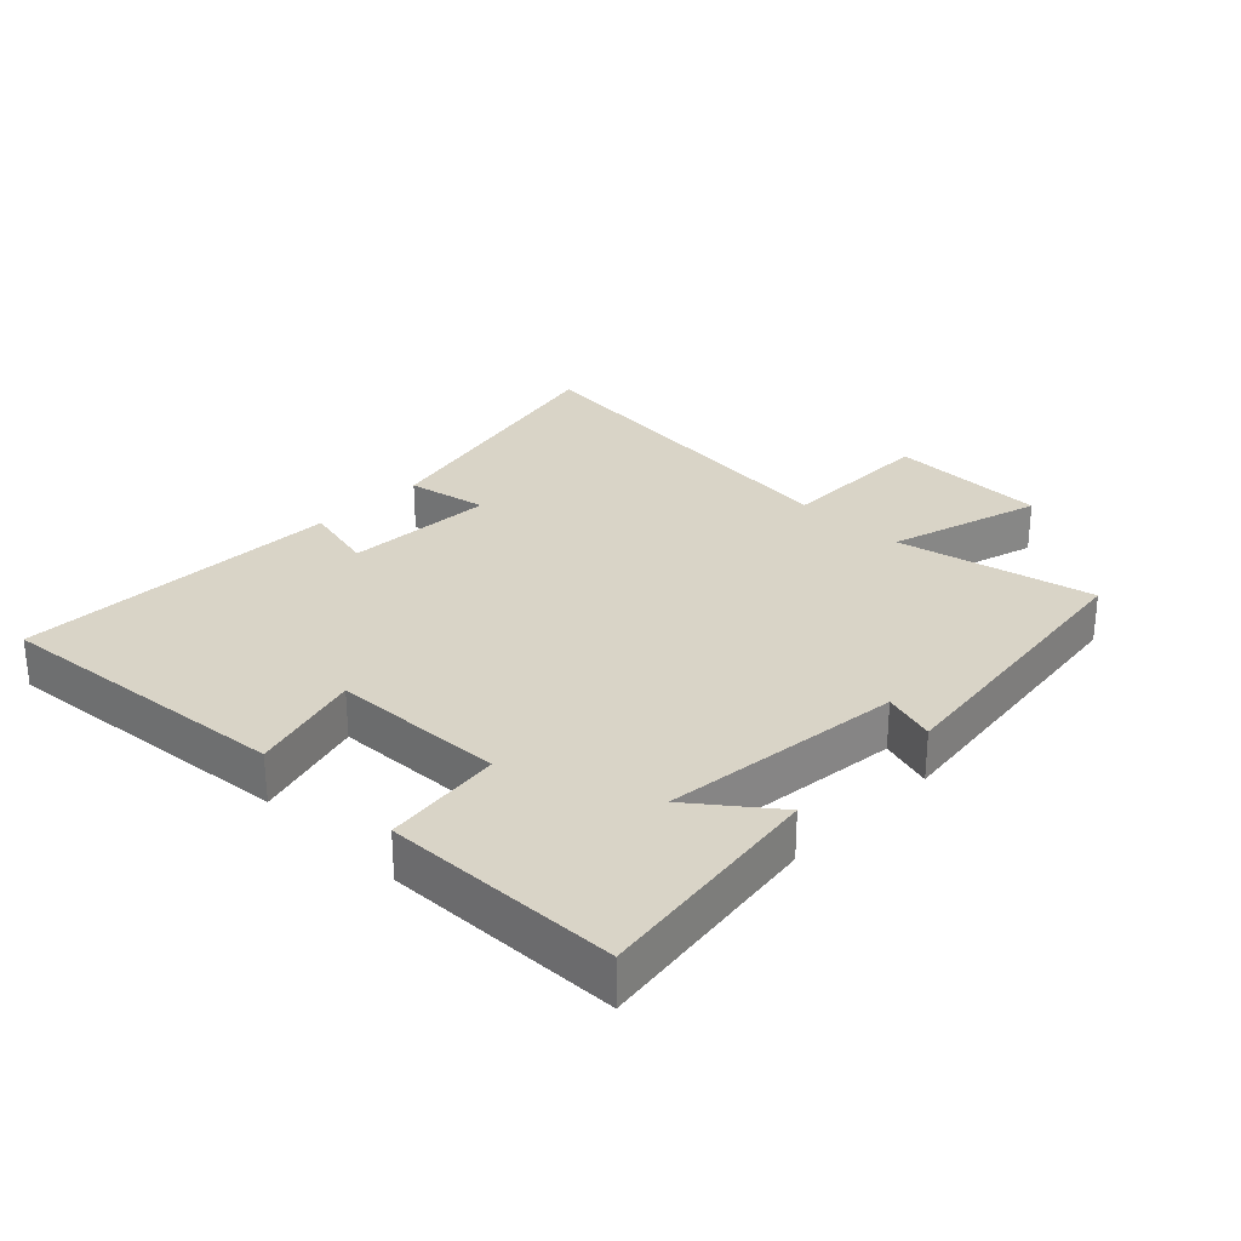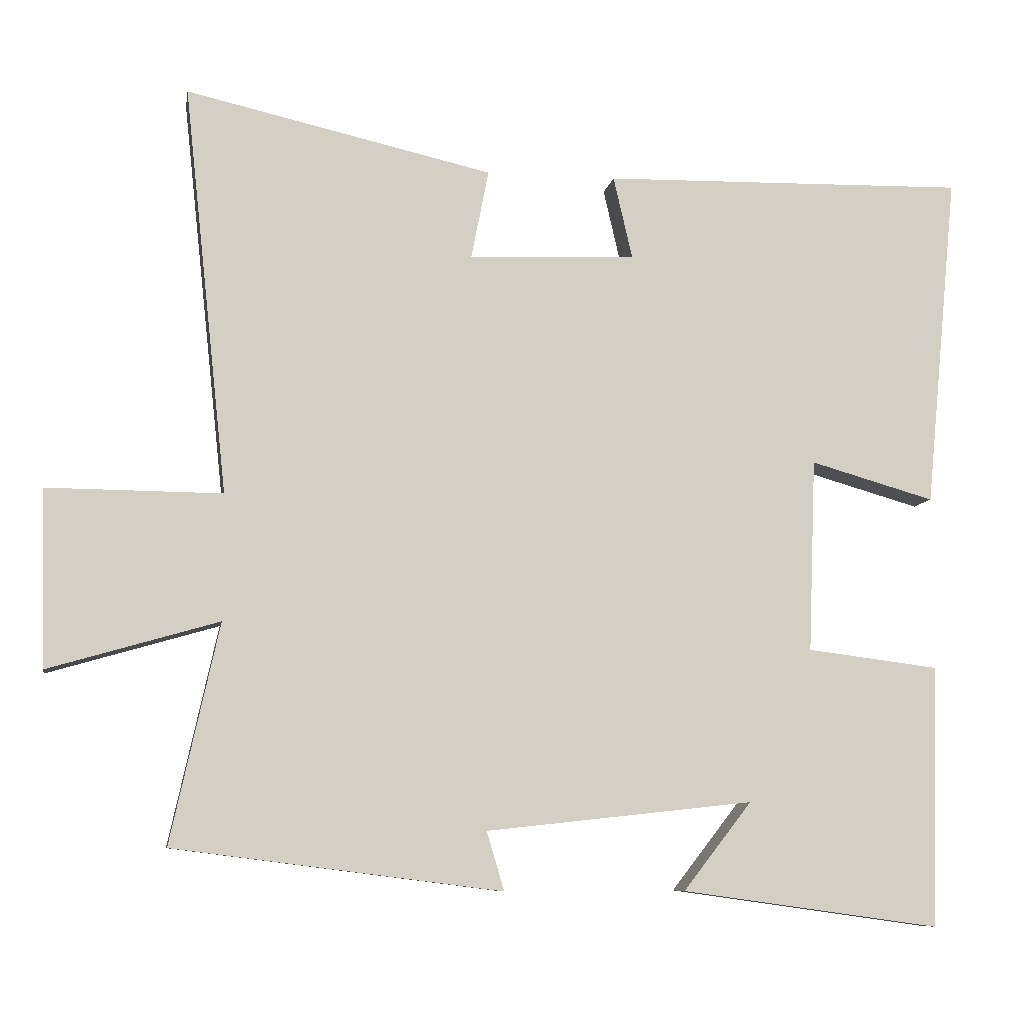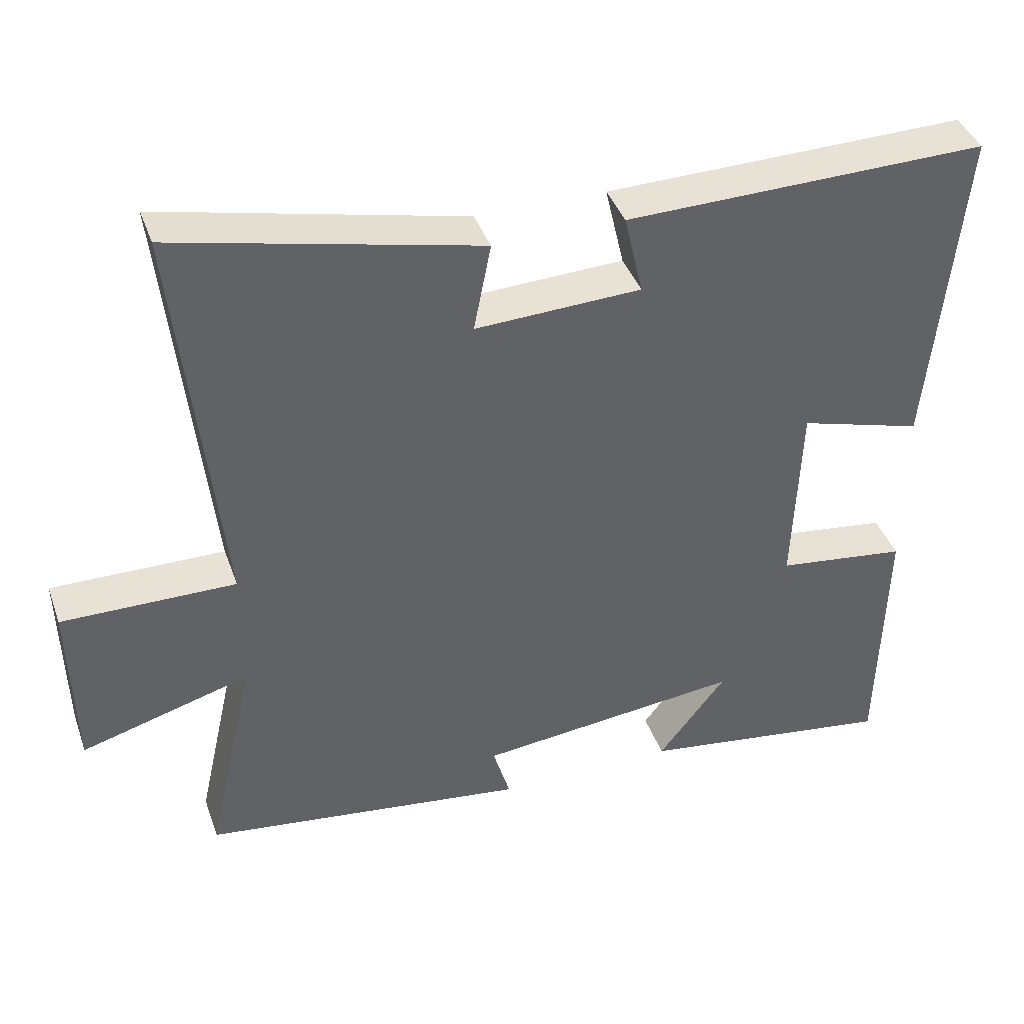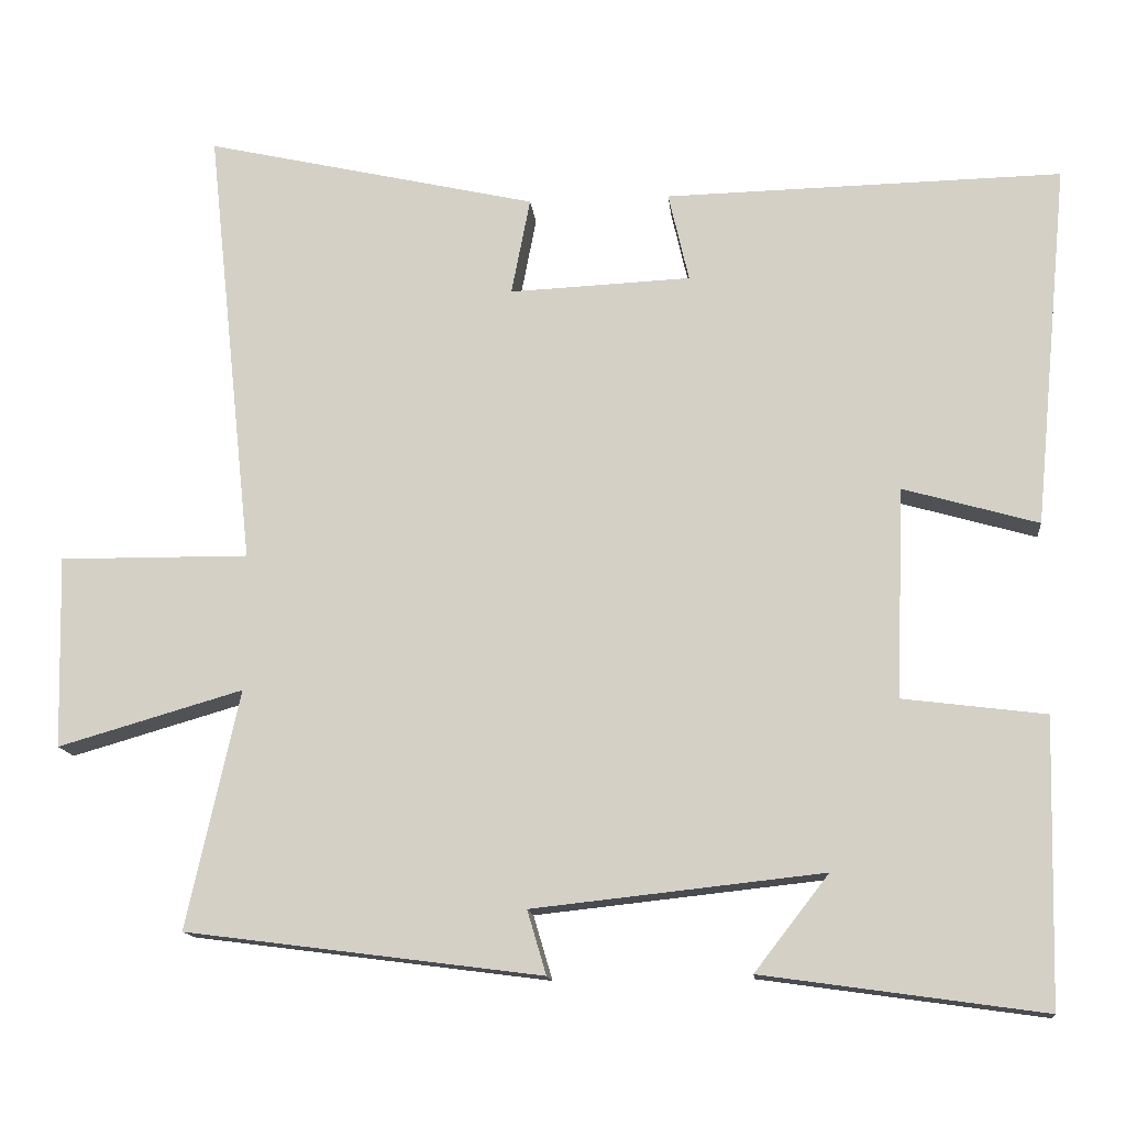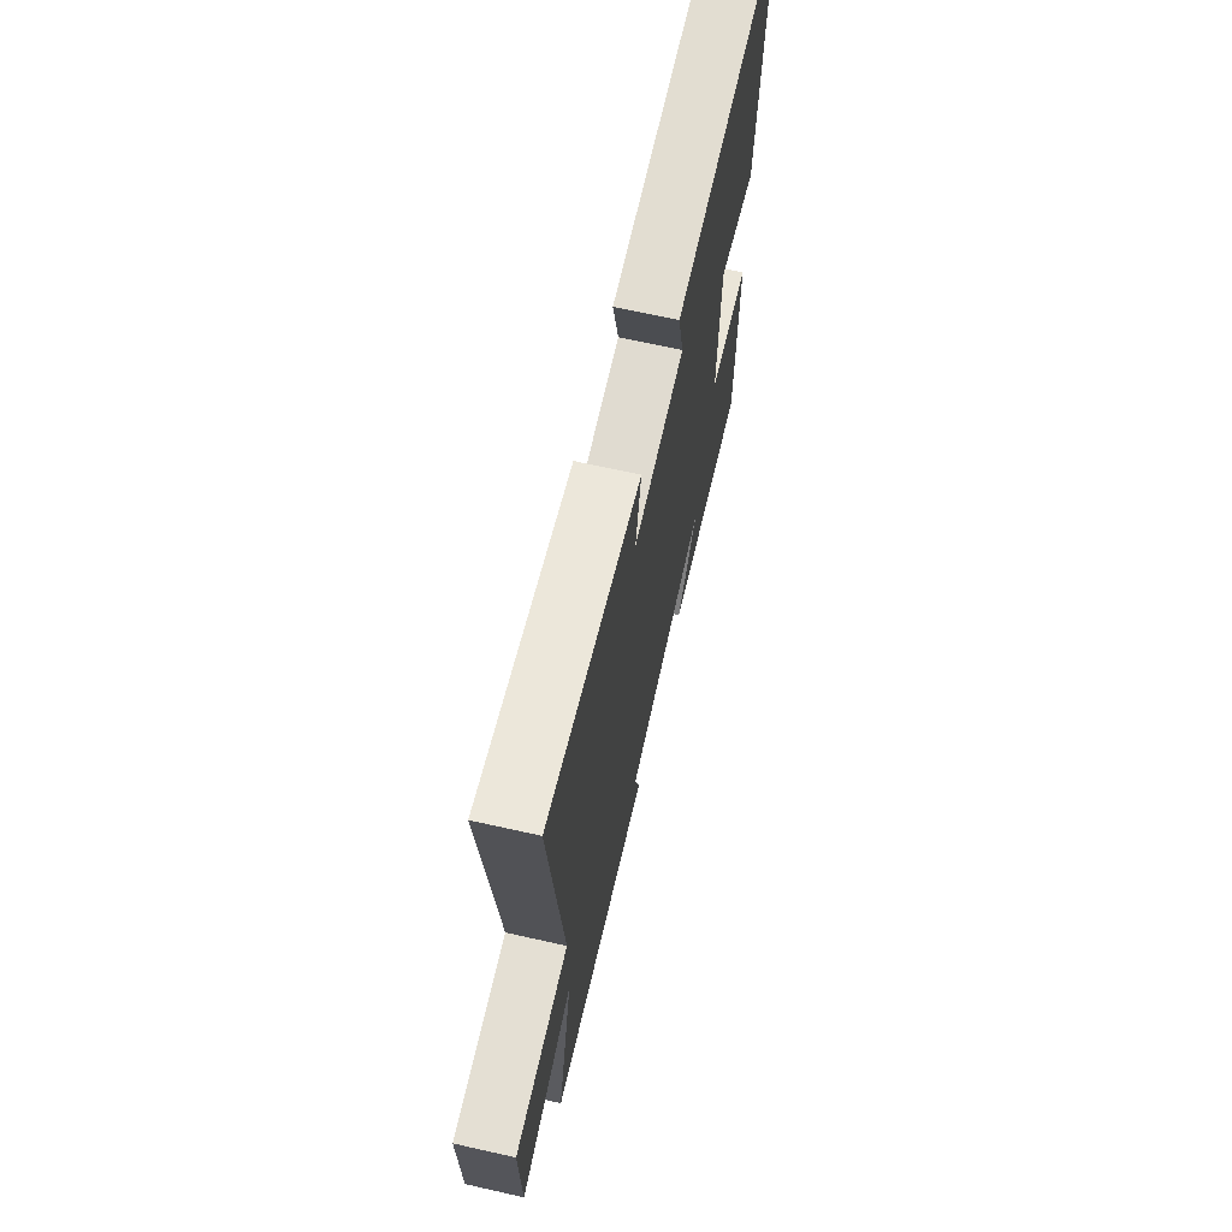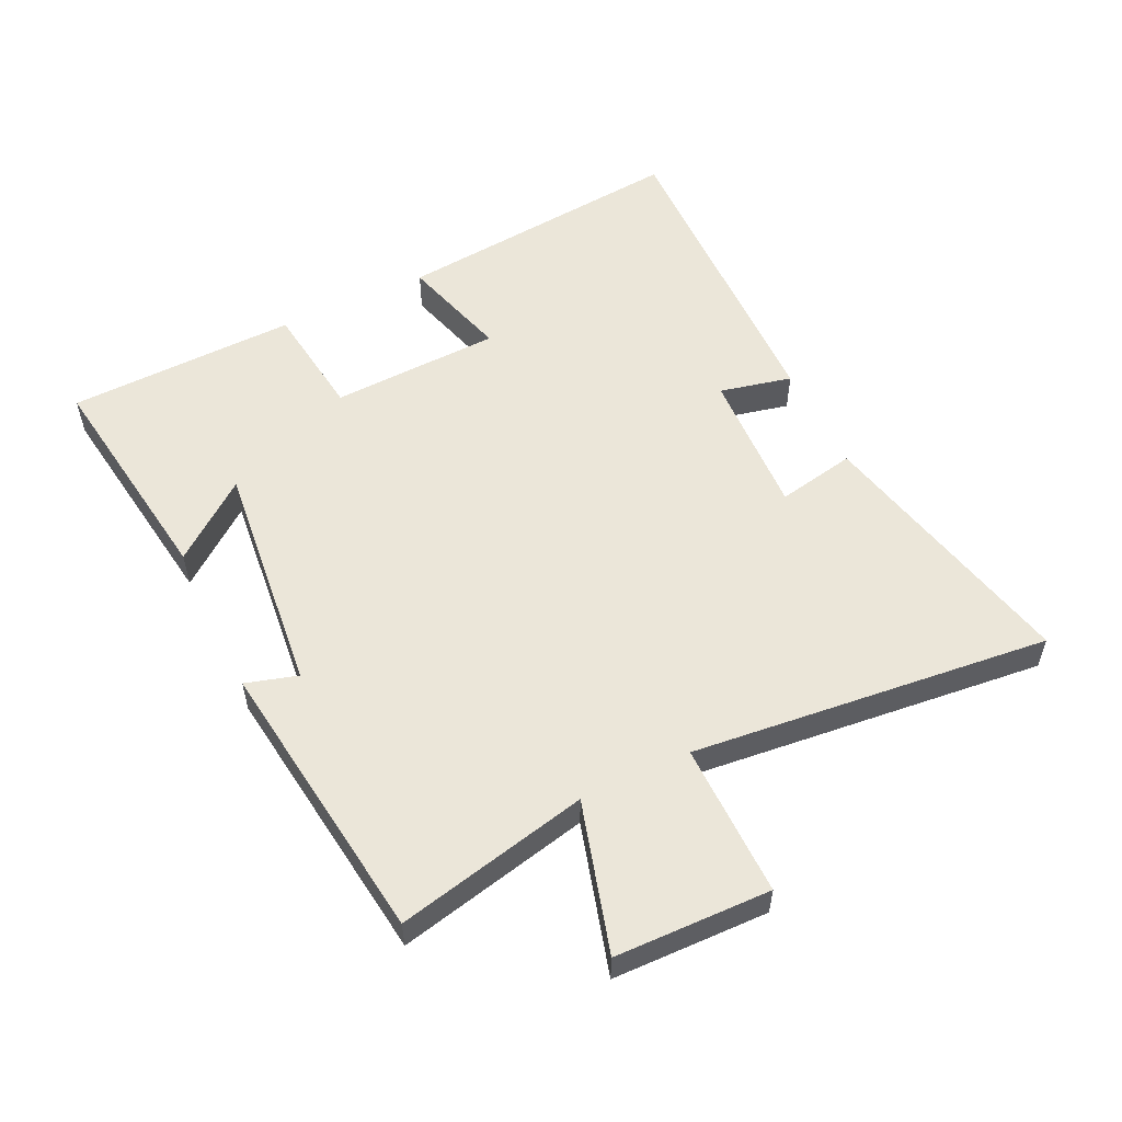
<metadata>
{"format":"obj","ext":"obj","renderer":"f3d","projection":"perspective","resolution":1024,"background":"white","views":[{"elev":28.6,"azim":134.5,"up":"+Y"},{"elev":-8.2,"azim":-9.4,"up":"+Z"},{"elev":40.4,"azim":-18.7,"up":"+Z"},{"elev":-13.8,"azim":5.9,"up":"+Z"},{"elev":67.3,"azim":-77.3,"up":"+Z"},{"elev":55.1,"azim":-115.7,"up":"+Y"}]}
</metadata>
<code>
v -0.56 0.07 0.596
v -0.138 0.07 0.5
v -0.162 0.07 0.377
v 0.068 0.07 0.387
v 0.042 0.07 0.5
v 0.544 0.07 0.51
v 0.5 0.07 0.05
v 0.329 0.07 0.099
v 0.319 0.07 -0.167
v 0.5 0.07 -0.19
v 0.491 0.07 -0.55
v 0.135 0.07 -0.5
v 0.229 0.07 -0.379
v -0.139 0.07 -0.419
v -0.115 0.07 -0.5
v -0.567 0.07 -0.442
v -0.5 0.07 -0.14
v -0.735 0.07 -0.208
v -0.741 0.07 0.036
v -0.5 0.07 0.034
v -0.56 0 0.596
v -0.138 0 0.5
v -0.162 0 0.377
v 0.068 0 0.387
v 0.042 0 0.5
v 0.544 0 0.51
v 0.5 0 0.05
v 0.329 0 0.099
v 0.319 0 -0.167
v 0.5 0 -0.19
v 0.491 0 -0.55
v 0.135 0 -0.5
v 0.229 0 -0.379
v -0.139 0 -0.419
v -0.115 0 -0.5
v -0.567 0 -0.442
v -0.5 0 -0.14
v -0.735 0 -0.208
v -0.741 0 0.036
v -0.5 0 0.034
f 17 18 19 20
f 14 15 16 17
f 13 14 17 20
f 10 11 12 13
f 9 10 13
f 13 20 1
f 9 13 1
f 8 9 1
f 6 7 8
f 5 6 8
f 4 5 8
f 3 4 8
f 1 2 3
f 1 3 8
f 40 39 38 37
f 37 36 35 34
f 40 37 34 33
f 33 32 31 30
f 33 30 29
f 21 40 33
f 21 33 29
f 21 29 28
f 28 27 26
f 28 26 25
f 28 25 24
f 28 24 23
f 23 22 21
f 28 23 21
f 1 21 22 2
f 2 22 23 3
f 3 23 24 4
f 4 24 25 5
f 5 25 26 6
f 6 26 27 7
f 7 27 28 8
f 8 28 29 9
f 9 29 30 10
f 10 30 31 11
f 11 31 32 12
f 12 32 33 13
f 13 33 34 14
f 14 34 35 15
f 15 35 36 16
f 16 36 37 17
f 17 37 38 18
f 18 38 39 19
f 19 39 40 20
f 20 40 21 1

</code>
